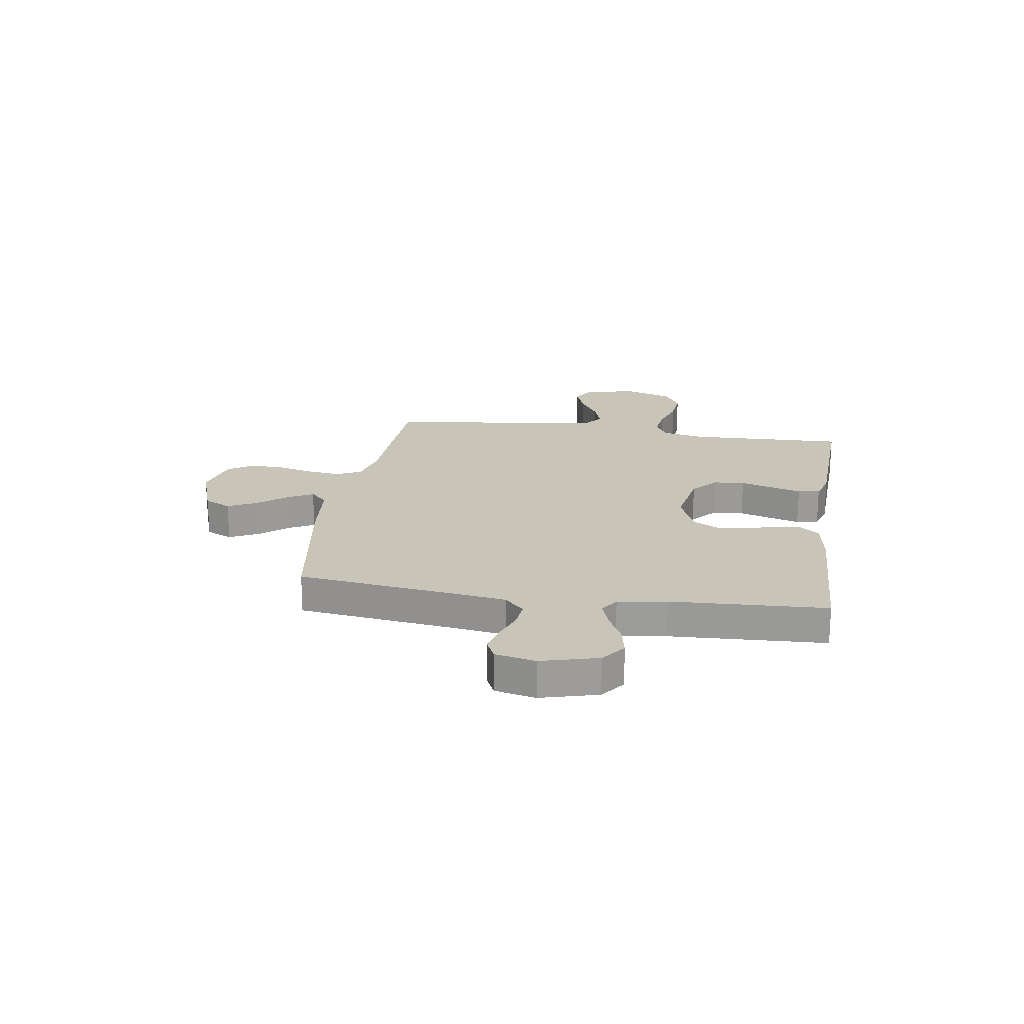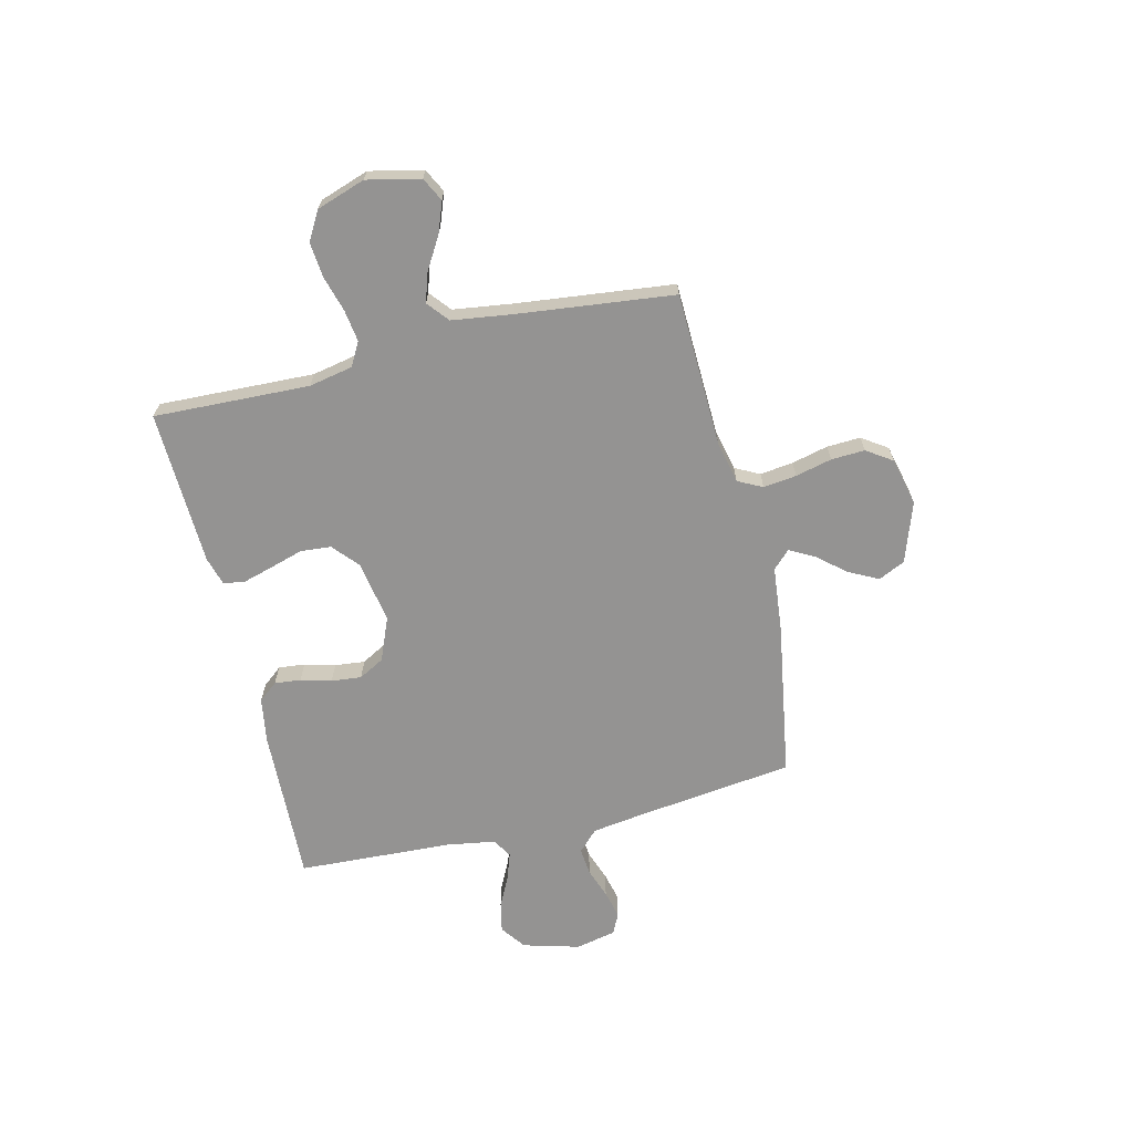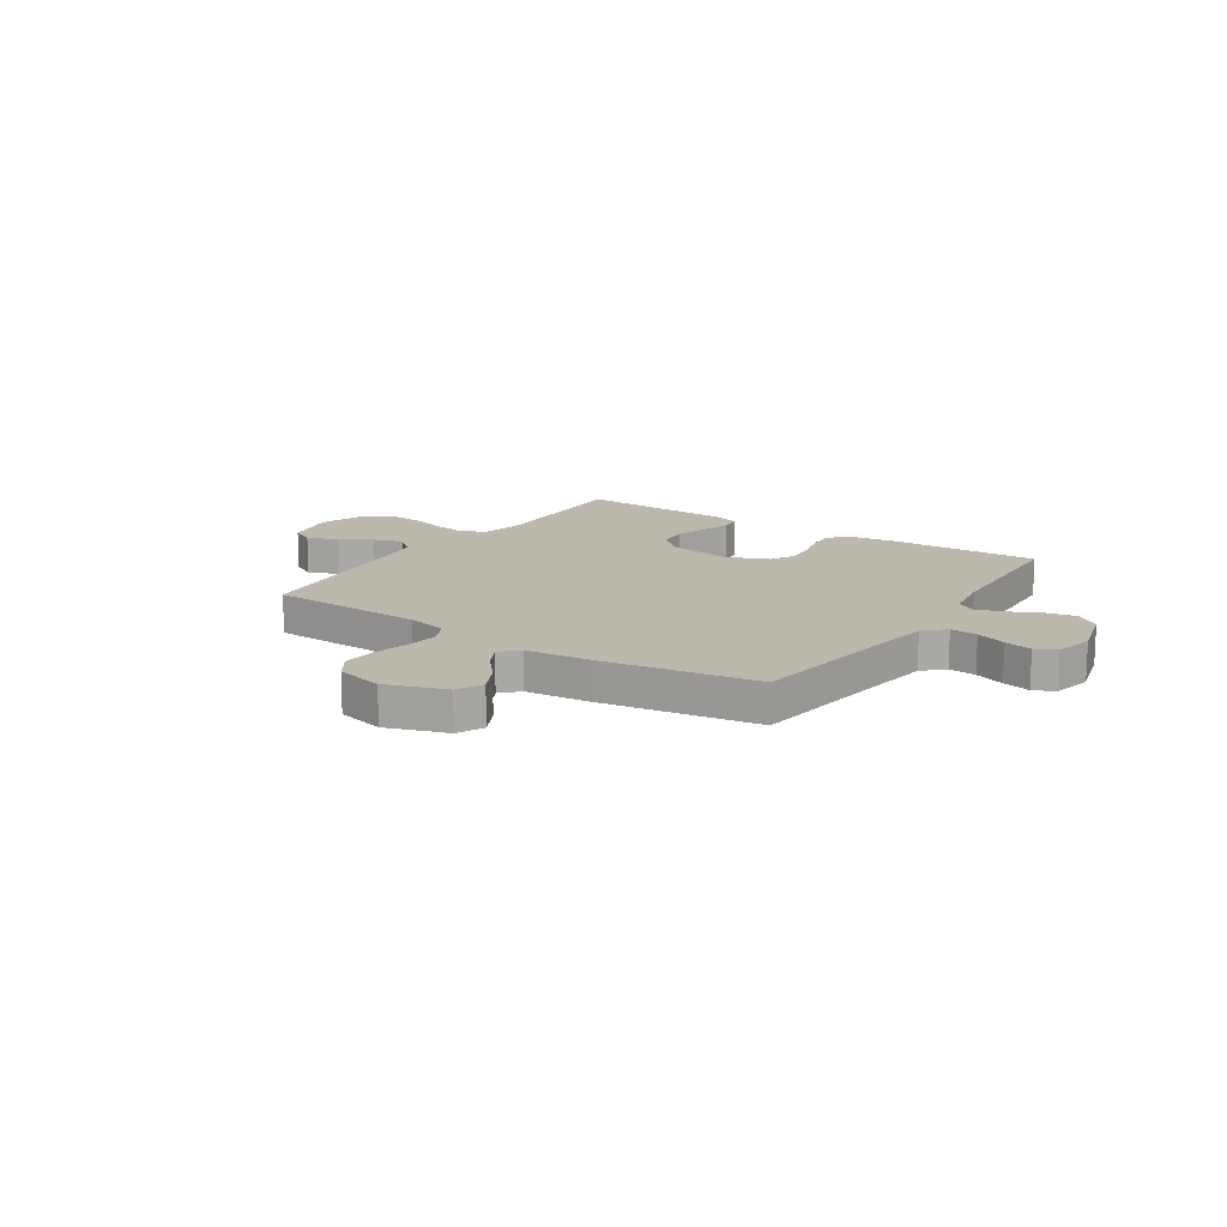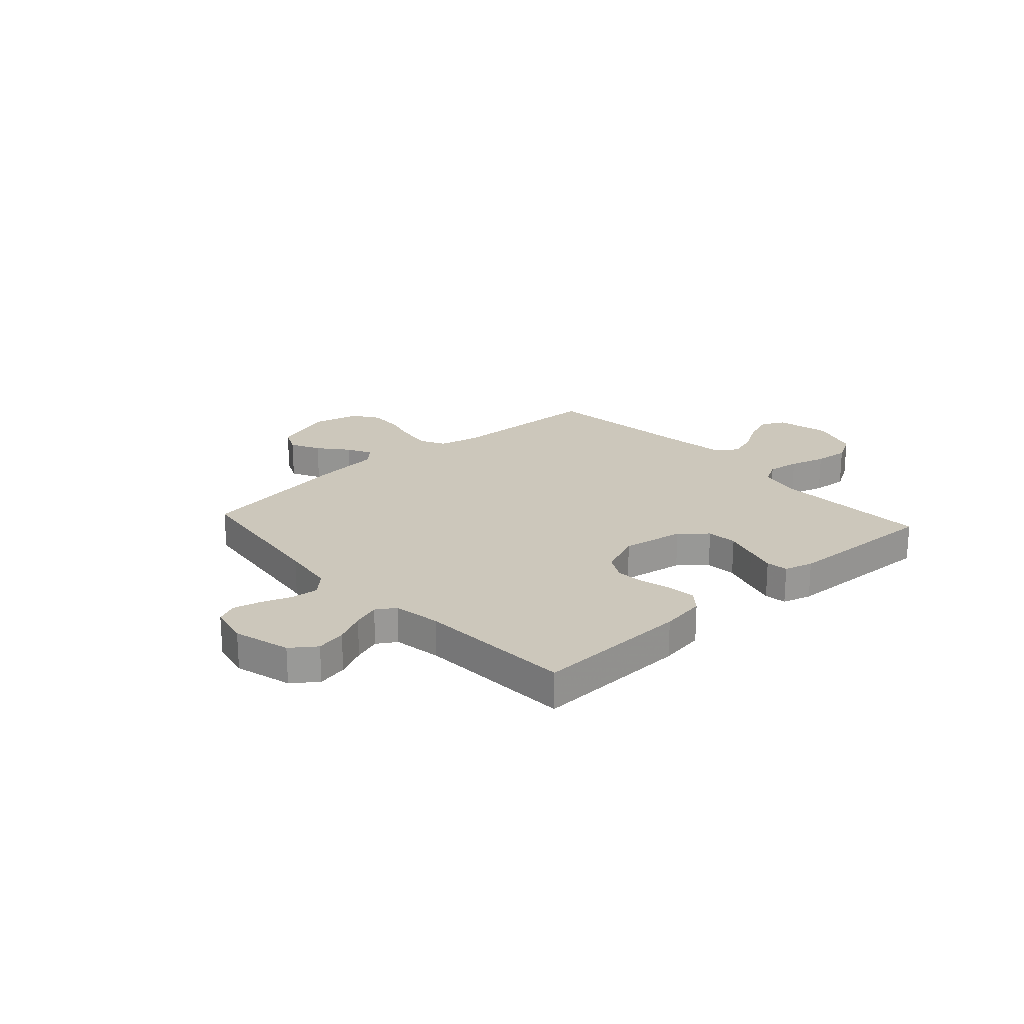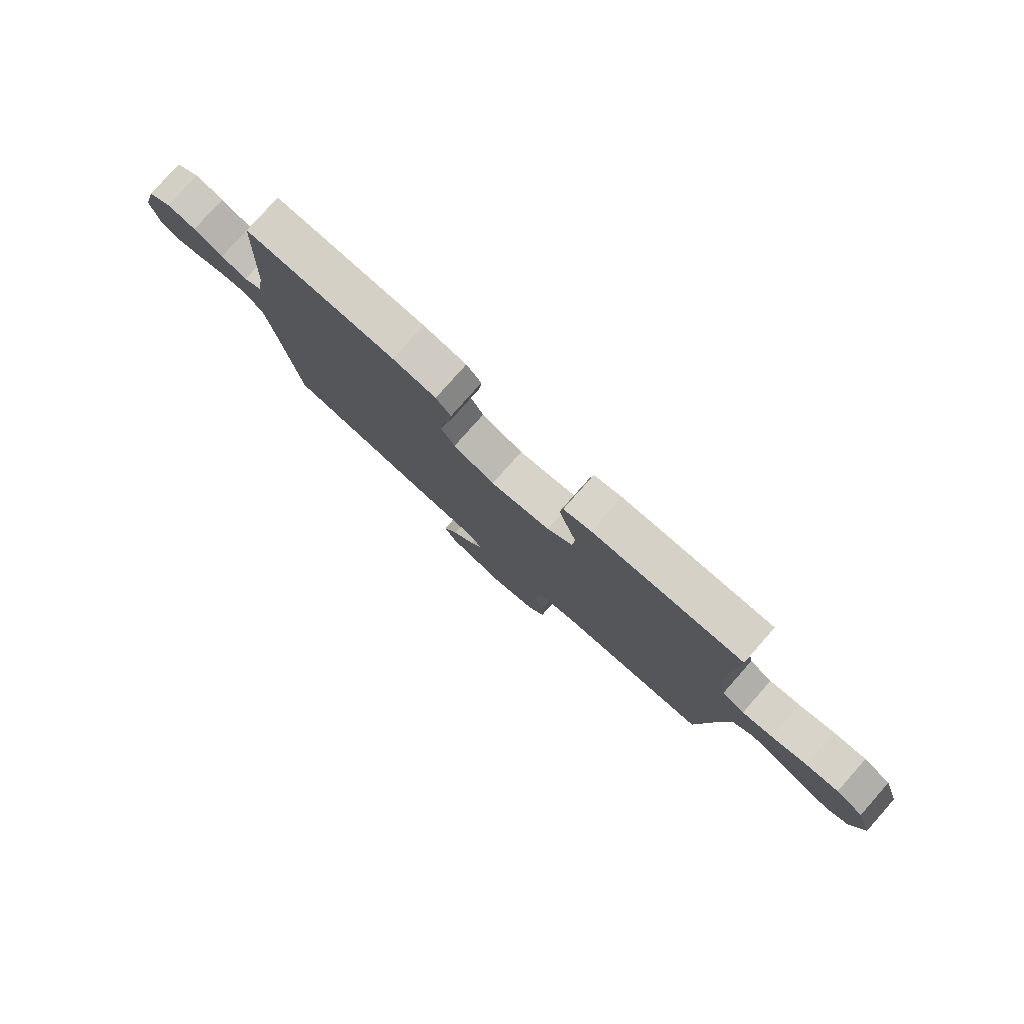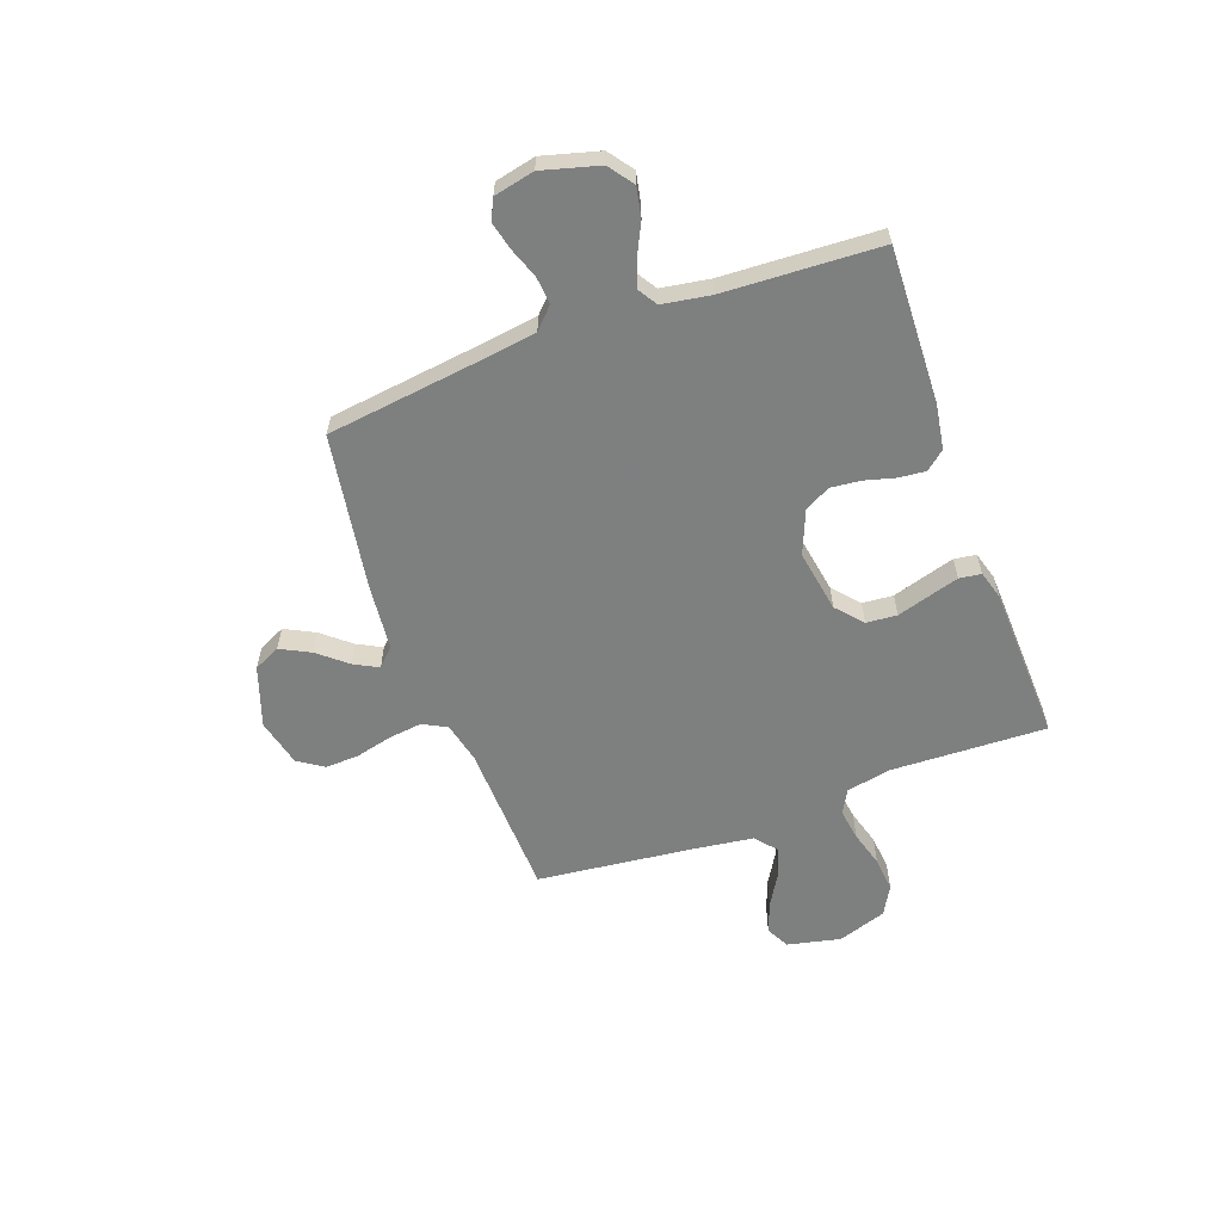
<metadata>
{"format":"obj","ext":"obj","renderer":"f3d","projection":"perspective","resolution":1024,"background":"white","views":[{"elev":20.1,"azim":-81.1,"up":"+Y"},{"elev":-66.8,"azim":103.5,"up":"+Y"},{"elev":14.6,"azim":-146.3,"up":"+Y"},{"elev":21.6,"azim":-42.2,"up":"+Y"},{"elev":79.5,"azim":41.6,"up":"+Z"},{"elev":-59.6,"azim":-69.9,"up":"+Y"}]}
</metadata>
<code>
v -0.5 0.07 -0.5
v -0.538 0.07 -0.2
v -0.553 0.07 -0.096
v -0.592 0.07 -0.058
v -0.645 0.07 -0.063
v -0.703 0.07 -0.084
v -0.757 0.07 -0.097
v -0.797 0.07 -0.078
v -0.814 0.07 0
v -0.784 0.07 0.109
v -0.736 0.07 0.144
v -0.678 0.07 0.132
v -0.619 0.07 0.103
v -0.567 0.07 0.085
v -0.53 0.07 0.108
v -0.515 0.07 0.2
v -0.5 0.07 0.5
v -0.2 0.07 0.489
v -0.113 0.07 0.475
v -0.083 0.07 0.438
v -0.088 0.07 0.387
v -0.104 0.07 0.328
v -0.11 0.07 0.27
v -0.083 0.07 0.221
v 0 0.07 0.187
v 0.12 0.07 0.207
v 0.17 0.07 0.251
v 0.175 0.07 0.31
v 0.156 0.07 0.373
v 0.139 0.07 0.431
v 0.145 0.07 0.473
v 0.2 0.07 0.489
v 0.5 0.07 0.5
v 0.489 0.07 0.2
v 0.506 0.07 0.115
v 0.551 0.07 0.09
v 0.613 0.07 0.099
v 0.682 0.07 0.119
v 0.749 0.07 0.125
v 0.804 0.07 0.094
v 0.836 0.07 0
v 0.813 0.07 -0.103
v 0.768 0.07 -0.126
v 0.709 0.07 -0.104
v 0.647 0.07 -0.067
v 0.591 0.07 -0.049
v 0.55 0.07 -0.083
v 0.534 0.07 -0.2
v 0.5 0.07 -0.5
v 0.2 0.07 -0.51
v 0.121 0.07 -0.528
v 0.097 0.07 -0.575
v 0.105 0.07 -0.639
v 0.122 0.07 -0.709
v 0.125 0.07 -0.774
v 0.092 0.07 -0.823
v 0 0.07 -0.845
v -0.116 0.07 -0.805
v -0.14 0.07 -0.754
v -0.111 0.07 -0.697
v -0.065 0.07 -0.642
v -0.04 0.07 -0.595
v -0.073 0.07 -0.562
v -0.2 0.07 -0.549
v -0.5 0 -0.5
v -0.538 0 -0.2
v -0.553 0 -0.096
v -0.592 0 -0.058
v -0.645 0 -0.063
v -0.703 0 -0.084
v -0.757 0 -0.097
v -0.797 0 -0.078
v -0.814 0 0
v -0.784 0 0.109
v -0.736 0 0.144
v -0.678 0 0.132
v -0.619 0 0.103
v -0.567 0 0.085
v -0.53 0 0.108
v -0.515 0 0.2
v -0.5 0 0.5
v -0.2 0 0.489
v -0.113 0 0.475
v -0.083 0 0.438
v -0.088 0 0.387
v -0.104 0 0.328
v -0.11 0 0.27
v -0.083 0 0.221
v 0 0 0.187
v 0.12 0 0.207
v 0.17 0 0.251
v 0.175 0 0.31
v 0.156 0 0.373
v 0.139 0 0.431
v 0.145 0 0.473
v 0.2 0 0.489
v 0.5 0 0.5
v 0.489 0 0.2
v 0.506 0 0.115
v 0.551 0 0.09
v 0.613 0 0.099
v 0.682 0 0.119
v 0.749 0 0.125
v 0.804 0 0.094
v 0.836 0 0
v 0.813 0 -0.103
v 0.768 0 -0.126
v 0.709 0 -0.104
v 0.647 0 -0.067
v 0.591 0 -0.049
v 0.55 0 -0.083
v 0.534 0 -0.2
v 0.5 0 -0.5
v 0.2 0 -0.51
v 0.121 0 -0.528
v 0.097 0 -0.575
v 0.105 0 -0.639
v 0.122 0 -0.709
v 0.125 0 -0.774
v 0.092 0 -0.823
v 0 0 -0.845
v -0.116 0 -0.805
v -0.14 0 -0.754
v -0.111 0 -0.697
v -0.065 0 -0.642
v -0.04 0 -0.595
v -0.073 0 -0.562
v -0.2 0 -0.549
f 63 64 1 2
f 59 60 61
f 58 59 61
f 57 58 61
f 56 57 61
f 55 56 61
f 54 55 61
f 53 54 61
f 52 53 61 62
f 51 52 62 63
f 48 49 50
f 63 2 3
f 51 63 3
f 50 51 3
f 48 50 3
f 47 48 3
f 43 44 45
f 42 43 45
f 41 42 45
f 40 41 45
f 39 40 45
f 38 39 45
f 37 38 45
f 36 37 45 46
f 47 3 4
f 46 47 4
f 36 46 4
f 35 36 4
f 32 33 34
f 31 32 34
f 30 31 34
f 29 30 34
f 28 29 34
f 27 28 34 35
f 20 21 22
f 19 20 22
f 18 19 22
f 17 18 22
f 16 17 22
f 15 16 22 23
f 14 15 23 24
f 11 12 13
f 10 11 13
f 9 10 13
f 8 9 13
f 7 8 13
f 6 7 13
f 5 6 13
f 5 13 14
f 14 24 25
f 5 14 25
f 4 5 25
f 26 27 35
f 4 25 26 35
f 66 65 128 127
f 125 124 123
f 125 123 122
f 125 122 121
f 125 121 120
f 125 120 119
f 125 119 118
f 125 118 117
f 126 125 117 116
f 127 126 116 115
f 114 113 112
f 67 66 127
f 67 127 115
f 67 115 114
f 67 114 112
f 67 112 111
f 109 108 107
f 109 107 106
f 109 106 105
f 109 105 104
f 109 104 103
f 109 103 102
f 109 102 101
f 110 109 101 100
f 68 67 111
f 68 111 110
f 68 110 100
f 68 100 99
f 98 97 96
f 98 96 95
f 98 95 94
f 98 94 93
f 98 93 92
f 99 98 92 91
f 86 85 84
f 86 84 83
f 86 83 82
f 86 82 81
f 86 81 80
f 87 86 80 79
f 88 87 79 78
f 77 76 75
f 77 75 74
f 77 74 73
f 77 73 72
f 77 72 71
f 77 71 70
f 77 70 69
f 78 77 69
f 89 88 78
f 89 78 69
f 89 69 68
f 99 91 90
f 99 90 89 68
f 1 65 66 2
f 2 66 67 3
f 3 67 68 4
f 4 68 69 5
f 5 69 70 6
f 6 70 71 7
f 7 71 72 8
f 8 72 73 9
f 9 73 74 10
f 10 74 75 11
f 11 75 76 12
f 12 76 77 13
f 13 77 78 14
f 14 78 79 15
f 15 79 80 16
f 16 80 81 17
f 17 81 82 18
f 18 82 83 19
f 19 83 84 20
f 20 84 85 21
f 21 85 86 22
f 22 86 87 23
f 23 87 88 24
f 24 88 89 25
f 25 89 90 26
f 26 90 91 27
f 27 91 92 28
f 28 92 93 29
f 29 93 94 30
f 30 94 95 31
f 31 95 96 32
f 32 96 97 33
f 33 97 98 34
f 34 98 99 35
f 35 99 100 36
f 36 100 101 37
f 37 101 102 38
f 38 102 103 39
f 39 103 104 40
f 40 104 105 41
f 41 105 106 42
f 42 106 107 43
f 43 107 108 44
f 44 108 109 45
f 45 109 110 46
f 46 110 111 47
f 47 111 112 48
f 48 112 113 49
f 49 113 114 50
f 50 114 115 51
f 51 115 116 52
f 52 116 117 53
f 53 117 118 54
f 54 118 119 55
f 55 119 120 56
f 56 120 121 57
f 57 121 122 58
f 58 122 123 59
f 59 123 124 60
f 60 124 125 61
f 61 125 126 62
f 62 126 127 63
f 63 127 128 64
f 64 128 65 1

</code>
